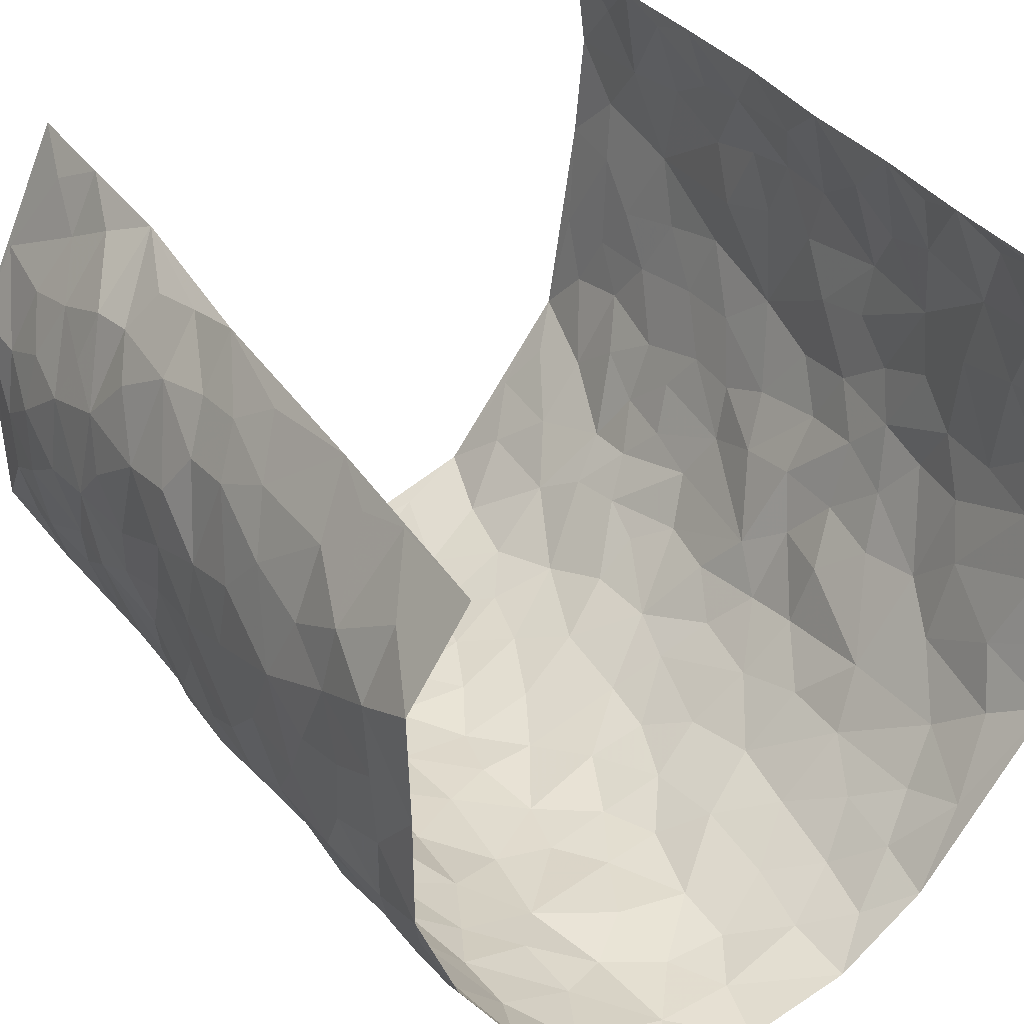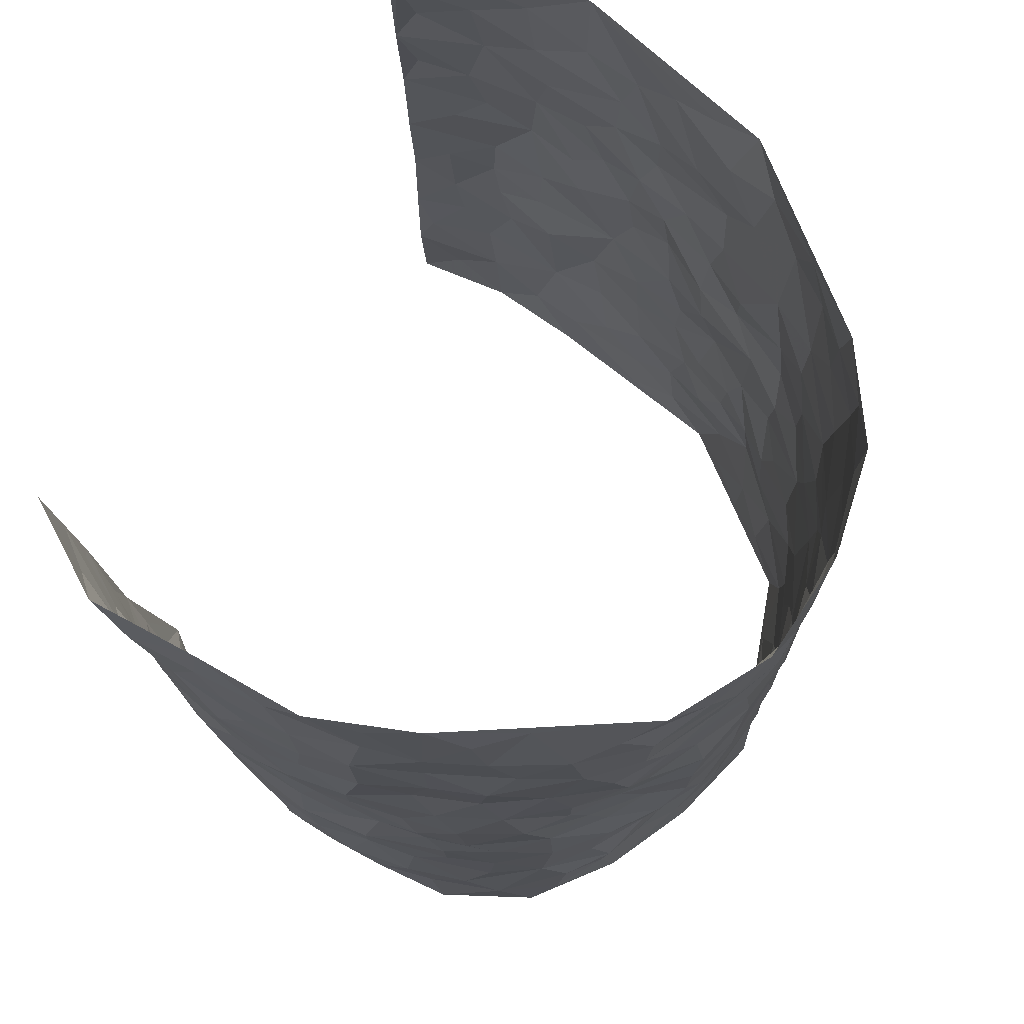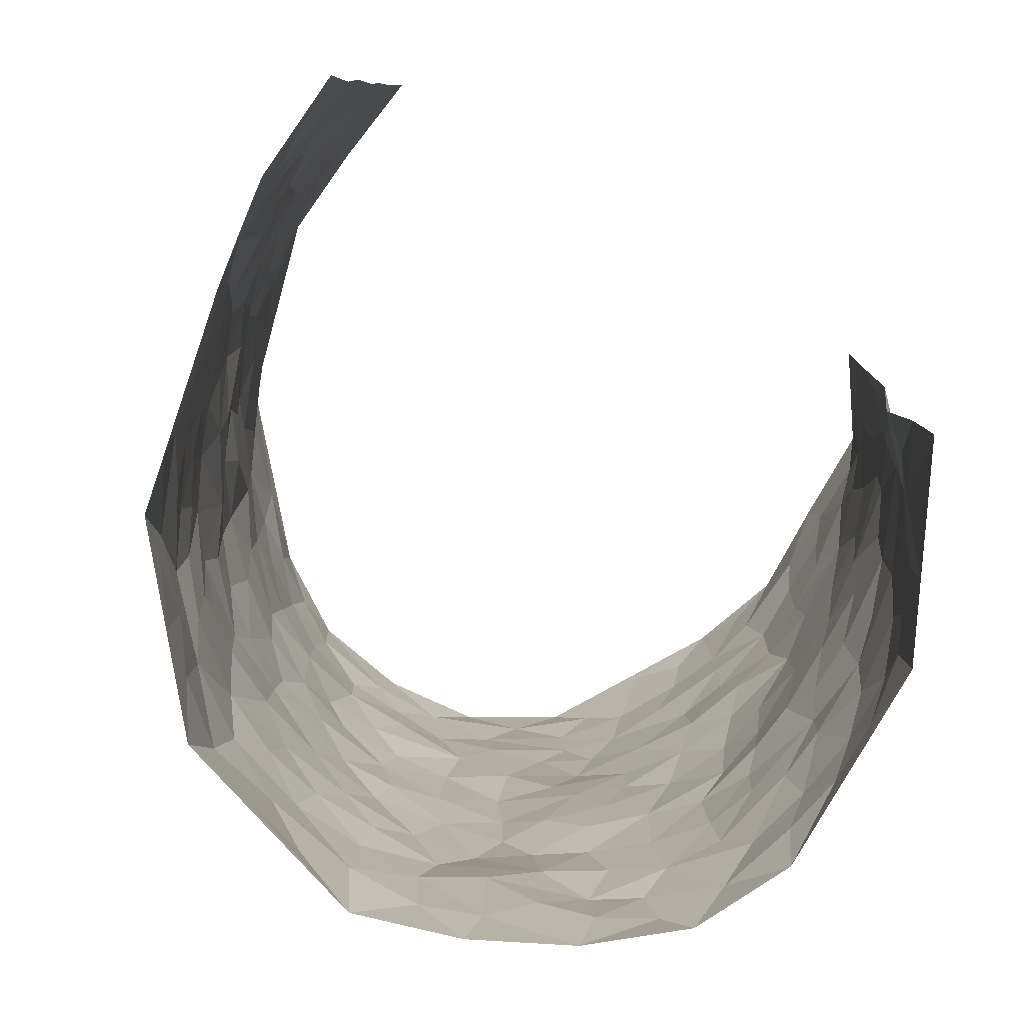
<metadata>
{"format":"obj","ext":"obj","renderer":"f3d","projection":"perspective","resolution":1024,"background":"white","views":[{"elev":36.0,"azim":147.6,"up":"+Z"},{"elev":73.0,"azim":119.7,"up":"+Y"},{"elev":-79.9,"azim":-28.3,"up":"+Y"}]}
</metadata>
<code>
v -0.4152 -0.001475 0.4567
v -0.3885 0.9925 0.4606
v 0.2983 0.01025 0.4282
v 0.3555 1.004 0.4289
v -0.4313 0.3893 0.275
v -0.4012 0.4959 0.4552
v -0.4317 0.3543 0.3361
v 0.005775 -0.0001522 -0.3102
v -0.4069 0.2477 0.4562
v -0.4193 0.3343 0.4
v -0.4181 -8.321e-05 0.2131
v -0.4049 0.123 0.4554
v -0.4311 0.2913 0.1873
v -0.4301 -0.0008133 0.3346
v -0.4317 0.2851 0.3186
v -0.3785 0.002584 -0.03053
v -0.4086 0.1853 0.4346
v -0.2595 0.1675 -0.1907
v -0.4237 0.3195 0.2546
v -0.4257 0.1178 0.3404
v -0.423 0.06127 0.4018
v -0.4296 0.06191 0.2733
v -0.4131 0.1261 0.1506
v -0.4181 0.0733 0.2024
v -0.4276 0.2044 0.3517
v -0.4217 0.267 0.3879
v -0.4337 0.1751 0.246
v -0.4248 0.2085 0.1689
v -0.4333 0.485 0.3435
v -0.4083 0.3716 0.4559
v -0.426 0.9949 0.2151
v -0.3869 0.2216 0.01562
v 0.2539 0.1579 -0.2233
v -0.3937 0.7444 0.4579
v -0.31 0.3935 -0.1363
v -0.4238 0.7503 0.2638
v -0.4212 0.8282 0.2807
v -0.398 0.4409 0.06167
v -0.4004 0.6043 0.08215
v -0.3704 0.9951 -0.02507
v -0.4054 0.683 0.4362
v -0.4198 0.5609 0.1402
v -0.3104 0.7525 -0.1075
v -0.3746 0.2793 -0.008658
v -0.3575 0.2249 -0.05616
v -0.3689 0.1619 -0.02257
v -0.3369 0.6349 -0.05608
v -0.3087 0.5596 -0.1358
v 0.171 0.4727 -0.278
v -0.2831 0.2213 -0.1575
v -0.1902 0.61 -0.2401
v -0.3112 0.6288 -0.1259
v -0.2619 0.05763 -0.1802
v -0.4156 0.7088 0.1069
v -0.3284 0.1947 -0.1155
v -0.4262 0.6149 0.3514
v -0.0305 0.347 -0.2996
v 0.06506 0.3381 -0.3042
v 0.2713 0.4519 -0.1913
v -0.08646 0.5508 -0.2888
v -0.1541 0.5556 -0.2681
v 0.0993 0.6296 -0.3016
v -0.4118 0.3446 0.1111
v -0.4297 0.5717 0.2276
v -0.4047 0.8053 0.4333
v -0.3967 0.129 0.0371
v -0.3034 0.01271 -0.1288
v -0.4341 0.4631 0.2737
v -0.4081 0.1717 0.09437
v -0.3994 0.01778 0.09284
v -0.2283 0.002182 -0.2271
v -0.4039 0.08807 0.09339
v -0.3921 0.05328 0.02506
v -0.342 0.03803 -0.07743
v -0.3581 0.1044 -0.06579
v -0.4186 0.6827 0.3716
v -0.3937 0.8686 0.4515
v -0.4256 0.5067 0.2154
v 0.005763 0.9982 -0.3127
v -0.4323 0.6731 0.2833
v -0.3934 0.3138 0.04121
v -0.3676 0.4592 -0.001106
v 0.01343 0.5703 -0.3106
v -0.04196 0.4819 -0.3028
v 0.01091 0.4182 -0.3091
v -0.1164 0.1267 -0.2791
v -0.3936 0.6685 0.0521
v -0.4154 0.5589 0.3929
v -0.4269 0.6893 0.2123
v -0.3501 0.2968 -0.06416
v -0.4129 0.2661 0.1083
v -0.3675 0.6866 -0.01148
v -0.1609 0.4847 -0.2633
v -0.2364 0.436 -0.2122
v -0.4141 0.6478 0.1273
v -0.005794 0.1157 -0.3036
v -0.3264 0.5099 -0.08987
v -0.2892 0.2885 -0.1495
v -0.2171 0.5035 -0.2242
v -0.1648 0.3819 -0.2533
v -0.4003 0.6205 0.457
v -0.4275 0.6212 0.1843
v -0.4376 0.577 0.2924
v -0.3007 0.1102 -0.1339
v -0.3706 0.5314 0.00855
v -0.4276 0.4036 0.16
v -0.12 0.3242 -0.2763
v -0.1381 0.2492 -0.2679
v -0.3742 0.6098 0.003468
v 0.1146 0.7287 -0.2962
v 0.002182 0.2138 -0.3067
v -0.06581 0.2725 -0.2937
v 0.01203 0.2872 -0.3027
v -0.3433 0.3638 -0.08265
v -0.1838 0.1843 -0.2536
v -0.4226 0.4861 0.1313
v -0.3914 0.3798 0.03675
v -0.3711 0.3911 -0.02528
v -0.2697 0.5242 -0.1816
v -0.2307 0.3501 -0.2103
v -0.299 0.4672 -0.1437
v -0.2081 0.2712 -0.2356
v -0.08185 0.4106 -0.2901
v -0.4059 0.5301 0.07377
v -0.08624 0.1974 -0.2928
v -0.2005 0.09399 -0.2467
v -0.3261 0.2582 -0.1082
v -0.4149 0.4337 0.4041
v -0.4328 0.4172 0.3459
v 0.09988 0.4215 -0.2991
v 0.2036 0.2374 -0.2429
v 0.09033 0.5159 -0.2994
v 0.02732 0.4868 -0.3048
v 0.171 0.3917 -0.2764
v 0.4122 0.4984 0.2619
v 0.2099 0.4332 -0.2389
v 0.2546 0.3132 -0.2173
v 0.166 0.5666 -0.2821
v 0.1299 0.997 -0.3042
v -0.2541 0.6195 -0.1867
v 0.35 0.8813 -0.09901
v 0.3731 1.001 -0.03813
v -0.1935 0.78 -0.2387
v -0.05282 0.8631 -0.3074
v -0.2768 0.3487 -0.1672
v -0.3503 0.5646 -0.05127
v -0.06726 0.05103 -0.2918
v -0.1457 0.02173 -0.2583
v 0.1274 0.001921 -0.279
v 0.01962 0.8597 -0.3124
v -0.009979 0.699 -0.306
v 0.3606 0.1978 -0.1012
v 0.3101 0.2904 -0.1655
v 0.4108 0.5277 0.0599
v 0.3996 0.5479 -0.006926
v 0.3789 0.1372 -0.07256
v 0.3953 0.2297 -0.006246
v 0.3544 0.362 -0.1089
v 0.02979 0.64 -0.3096
v -0.05249 0.6266 -0.3038
v -0.1317 0.7286 -0.2675
v -0.0805 0.6925 -0.3007
v -0.05374 0.7899 -0.3031
v -0.1256 0.6326 -0.2776
v 0.02743 0.7743 -0.3034
v 0.2397 0.9981 -0.2448
v -0.01298 0.926 -0.3097
v -0.2352 0.8448 -0.2024
v -0.1826 0.879 -0.2496
v -0.268 0.7794 -0.1697
v -0.2155 0.9974 -0.2169
v -0.2047 0.6947 -0.2303
v -0.269 0.6991 -0.1672
v -0.1287 0.8283 -0.2757
v -0.1153 0.9975 -0.2869
v 0.2159 0.7455 -0.2529
v 0.175 0.6666 -0.2706
v 0.2978 0.5957 -0.1783
v 0.2426 0.5233 -0.2151
v 0.2574 0.6652 -0.2265
v 0.357 0.7453 -0.1006
v 0.3151 0.6836 -0.1565
v 0.2733 0.7331 -0.2146
v 0.07444 0.9283 -0.3121
v 0.08624 0.8225 -0.3092
v 0.1497 0.8574 -0.2881
v 0.2439 0.8734 -0.2389
v 0.2964 0.7939 -0.1874
v 0.2235 0.5954 -0.2383
v -0.4122 0.8635 0.3628
v -0.4187 0.814 0.1633
v -0.4225 0.7716 0.3511
v -0.4104 0.9942 0.339
v -0.3991 0.9346 0.4029
v -0.4207 0.9179 0.292
v -0.4233 0.8822 0.2144
v -0.3997 0.9263 0.08899
v -0.4153 0.8831 0.1438
v -0.4192 0.7438 0.1682
v -0.3873 0.812 0.0452
v -0.4091 0.779 0.1034
v -0.366 0.8985 0.0002459
v -0.3191 0.8762 -0.1113
v -0.3842 0.957 0.03007
v -0.3556 0.8136 -0.0458
v -0.3436 0.9335 -0.06496
v -0.2816 0.9709 -0.1401
v -0.3779 0.7586 -0.003636
v -0.2722 0.8998 -0.1657
v -0.2251 0.9289 -0.2066
v 0.1582 0.7844 -0.2771
v 0.2483 0.8043 -0.2359
v 0.1888 0.9325 -0.2724
v 0.3349 0.8129 -0.126
v 0.3047 0.8818 -0.1747
v 0.3162 0.9838 -0.1307
v 0.2711 0.9383 -0.2122
v 0.3545 0.95 -0.08257
v 0.3364 0.4947 -0.138
v 0.2955 0.5298 -0.1765
v 0.3858 0.6058 -0.04598
v 0.3562 0.6655 -0.09068
v 0.3485 0.5892 -0.1153
v 0.3206 0.1909 -0.1574
v 0.383 0.3359 -0.0471
v 0.3806 0.5235 -0.07055
v 0.3103 0.3889 -0.1603
v -0.1151 0.913 -0.2835
v -0.1678 0.9569 -0.2553
v 0.3025 0.1342 -0.1853
v 0.3999 0.01651 0.07964
v 0.2014 0.3323 -0.257
v 0.2519 0.3847 -0.208
v 0.4081 0.2499 0.05345
v 0.4183 1.001 0.2004
v 0.2938 0.2593 0.4149
v 0.3795 0.8133 -0.03581
v 0.4188 0.4886 0.1878
v 0.3821 0.748 -0.04033
v 0.3266 0.5065 0.4293
v 0.4209 0.2956 0.1387
v 0.396 0.4684 -0.02216
v 0.4067 0.313 0.2476
v 0.4003 0.4172 0.03135
v 0.3951 0.004812 -0.04409
v 0.09648 0.2502 -0.2961
v 0.3928 0.07949 -0.02562
v 0.1414 0.3171 -0.2881
v 0.3555 0.2675 -0.1055
v 0.3673 0.2685 0.3366
v 0.4122 0.4635 0.1111
v 0.4111 0.08349 0.04521
v 0.3739 0.4261 -0.07896
v 0.409 0.3734 0.0771
v 0.2715 0.2328 -0.203
v 0.3805 0.2732 -0.04858
v 0.2546 0.07941 -0.2142
v 0.338 0.004175 -0.1525
v 0.2395 0.003523 -0.2277
v 0.196 0.115 -0.2403
v 0.07242 0.1684 -0.2948
v 0.1436 0.1891 -0.2644
v 0.4183 0.1489 0.0808
v 0.4131 0.4249 0.2475
v 0.4097 0.2226 0.2173
v 0.4127 0.08157 0.1189
v 0.4147 0.3863 0.1389
v 0.418 0.3408 0.1881
v 0.3646 0.3301 0.3475
v 0.4166 0.5687 0.2141
v 0.417 0.1463 0.1614
v 0.3989 0.1517 0.2314
v 0.3913 0.37 0.3087
v 0.3333 0.3553 0.3946
v 0.3757 0.4421 0.352
v 0.4125 0.3151 0.05079
v 0.3725 0.1097 0.2837
v 0.3135 0.0647 -0.1784
v 0.3601 0.07105 -0.1137
v 0.07586 0.07642 -0.2926
v 0.1441 0.07224 -0.2686
v 0.339 0.7555 0.429
v 0.4 0.0808 0.1995
v 0.4201 0.2172 0.1241
v 0.3296 0.4306 0.4124
v 0.3652 0.5133 0.3683
v 0.3907 0.2529 0.2752
v 0.4045 0.1507 0.001532
v 0.4006 0.002824 0.2034
v 0.3863 0.3951 -0.0258
v 0.3174 0.07135 0.3921
v 0.2987 0.1348 0.4249
v 0.3704 0.1843 0.3026
v 0.3323 0.1309 0.3511
v 0.361 0.01331 0.2908
v 0.3185 0.1955 0.3856
v 0.4228 0.5564 0.1345
v 0.4247 0.6338 0.1596
v 0.4197 0.6371 0.05153
v 0.4061 0.694 0.292
v 0.4225 0.7731 0.09796
v 0.3454 0.6303 0.4117
v 0.4175 0.6434 0.2355
v 0.3932 0.5981 0.322
v 0.4289 0.7459 0.2006
v 0.3931 0.533 0.3137
v 0.3651 0.5784 0.3771
v 0.3797 0.6633 0.3544
v 0.423 0.6938 0.1067
v 0.4132 0.7253 0.03206
v 0.3876 0.6758 -0.01842
v 0.4088 0.8542 0.3202
v 0.4249 0.8732 0.1791
v 0.4115 0.7788 0.2781
v 0.3821 0.7812 0.3591
v 0.422 0.846 0.2479
v 0.3487 0.8795 0.4265
v 0.425 0.8046 0.1611
v 0.3558 0.8161 0.4082
v 0.4234 0.9337 0.2088
v 0.4213 0.9998 0.3245
v 0.4183 1.001 0.07663
v 0.4247 0.9272 0.2889
v 0.3893 0.931 0.3685
v 0.4194 0.9368 0.1276
v 0.4015 0.9037 0.02456
v 0.3806 0.883 -0.03737
v 0.3982 0.9722 0.01834
v 0.4137 0.8239 0.0361
v 0.4218 0.8631 0.1029
f 29 6 128
f 12 21 20
f 26 10 9
f 55 45 46
f 27 19 15
f 26 9 17
f 101 6 88
f 12 1 21
f 7 15 19
f 125 86 96
f 84 123 85
f 129 29 128
f 25 27 15
f 12 20 17
f 73 75 66
f 22 14 11
f 26 17 25
f 9 12 17
f 25 15 26
f 5 129 7
f 52 146 48
f 55 18 50
f 7 19 5
f 20 27 25
f 124 82 105
f 41 76 34
f 20 14 22
f 14 20 21
f 14 21 1
f 24 22 11
f 24 27 22
f 72 66 69
f 69 32 91
f 70 24 11
f 24 23 27
f 17 20 25
f 27 20 22
f 10 15 7
f 10 26 15
f 23 28 27
f 27 13 19
f 28 23 69
f 13 27 28
f 119 121 94
f 10 7 129
f 6 30 128
f 9 10 30
f 36 192 80
f 80 102 89
f 118 81 44
f 64 103 78
f 115 126 86
f 45 32 46
f 91 63 13
f 129 68 29
f 95 87 54
f 95 54 199
f 202 40 204
f 82 97 105
f 29 88 6
f 18 55 104
f 148 126 71
f 38 82 124
f 50 18 122
f 117 82 38
f 5 19 106
f 82 117 118
f 80 64 102
f 127 45 55
f 194 77 190
f 98 35 114
f 39 124 105
f 127 50 98
f 106 19 13
f 66 75 46
f 39 95 42
f 63 117 38
f 95 89 102
f 101 56 76
f 51 140 99
f 18 53 126
f 62 83 132
f 45 127 90
f 112 113 57
f 103 29 68
f 130 85 58
f 109 39 105
f 35 94 121
f 113 246 58
f 151 165 163
f 120 100 94
f 114 127 98
f 192 190 65
f 95 39 87
f 36 191 37
f 67 104 74
f 56 101 88
f 13 63 106
f 192 34 76
f 268 241 243
f 108 115 125
f 93 84 60
f 133 84 85
f 156 288 157
f 101 76 41
f 80 103 64
f 105 97 146
f 99 61 51
f 92 109 47
f 125 96 111
f 158 227 153
f 75 104 55
f 69 66 32
f 81 91 32
f 106 78 68
f 42 64 78
f 77 34 65
f 24 70 72
f 75 73 16
f 16 71 67
f 2 34 77
f 13 28 91
f 103 56 88
f 56 80 76
f 72 69 23
f 11 16 70
f 16 73 70
f 16 67 74
f 115 18 126
f 24 72 23
f 73 72 70
f 16 74 75
f 72 73 66
f 32 45 44
f 84 83 60
f 66 46 32
f 78 106 116
f 117 63 81
f 67 53 104
f 103 68 78
f 69 91 28
f 36 80 89
f 106 38 116
f 106 68 5
f 81 118 117
f 62 132 138
f 32 44 81
f 53 67 71
f 57 58 85
f 123 100 107
f 93 60 61
f 33 230 224
f 8 96 147
f 132 133 130
f 140 48 119
f 93 100 123
f 122 98 50
f 164 60 160
f 53 71 126
f 125 112 108
f 193 194 195
f 75 55 46
f 63 91 81
f 56 103 80
f 196 198 31
f 18 104 53
f 121 48 97
f 38 106 63
f 118 97 82
f 97 35 121
f 51 172 140
f 130 134 49
f 87 39 109
f 288 252 263
f 97 114 35
f 47 43 92
f 57 113 58
f 248 130 58
f 34 101 41
f 114 90 127
f 116 124 42
f 145 94 35
f 118 114 97
f 167 79 175
f 98 145 35
f 85 123 57
f 43 47 52
f 199 36 89
f 42 78 116
f 159 83 62
f 88 29 103
f 74 104 75
f 118 44 90
f 173 140 172
f 42 95 102
f 190 192 37
f 65 190 77
f 89 95 199
f 125 111 112
f 92 87 109
f 18 115 122
f 177 180 176
f 112 57 107
f 109 105 146
f 93 94 100
f 285 286 275
f 96 86 147
f 137 232 131
f 57 123 107
f 87 92 208
f 49 134 136
f 132 130 49
f 161 164 162
f 50 127 55
f 122 108 107
f 122 107 100
f 48 140 52
f 118 90 114
f 99 119 94
f 123 84 93
f 36 37 192
f 48 121 119
f 120 122 100
f 39 42 124
f 38 124 116
f 248 58 246
f 44 45 90
f 98 122 120
f 146 52 47
f 94 93 99
f 168 209 170
f 212 183 188
f 202 197 200
f 42 102 64
f 107 108 112
f 99 93 61
f 8 280 96
f 112 111 113
f 125 115 86
f 115 108 122
f 128 30 10
f 5 68 129
f 10 129 128
f 132 49 138
f 83 84 133
f 130 133 85
f 83 133 132
f 248 134 130
f 156 152 224
f 151 110 165
f 212 186 211
f 153 224 249
f 254 251 244
f 246 261 262
f 225 158 249
f 49 136 179
f 185 184 150
f 214 188 181
f 181 188 182
f 161 163 174
f 143 170 172
f 110 211 185
f 184 79 167
f 174 228 169
f 62 110 159
f 163 150 144
f 210 169 229
f 170 143 168
f 176 211 110
f 98 120 145
f 94 145 120
f 48 146 97
f 109 146 47
f 148 86 126
f 147 86 148
f 71 8 148
f 8 147 148
f 244 276 254
f 232 136 134
f 174 143 161
f 60 83 160
f 163 162 151
f 159 160 83
f 261 281 262
f 259 281 149
f 219 220 59
f 246 113 111
f 33 255 131
f 157 256 152
f 137 255 153
f 230 278 279
f 262 260 33
f 154 155 242
f 131 255 137
f 248 131 232
f 281 280 149
f 259 258 278
f 220 179 59
f 159 151 160
f 162 160 151
f 164 61 60
f 228 174 144
f 144 174 163
f 159 110 151
f 161 172 164
f 186 184 185
f 161 162 163
f 61 164 51
f 160 162 164
f 187 217 213
f 150 163 165
f 205 202 200
f 79 184 139
f 170 43 173
f 174 169 143
f 161 143 172
f 167 144 150
f 176 180 183
f 172 170 173
f 223 226 221
f 185 150 165
f 99 140 119
f 207 206 203
f 172 51 164
f 43 52 173
f 173 52 140
f 167 175 228
f 228 229 169
f 210 168 169
f 177 110 62
f 189 138 179
f 62 138 177
f 136 232 233
f 181 182 222
f 150 184 167
f 178 180 189
f 49 179 138
f 177 138 189
f 180 178 182
f 178 179 220
f 307 308 304
f 222 223 221
f 215 187 188
f 176 183 212
f 187 213 186
f 214 215 188
f 185 211 186
f 237 181 239
f 182 188 183
f 110 185 165
f 216 215 141
f 211 176 212
f 182 183 180
f 176 110 177
f 213 184 186
f 178 189 179
f 177 189 180
f 195 190 37
f 197 198 200
f 195 194 190
f 34 192 65
f 80 192 76
f 37 196 195
f 194 2 77
f 193 2 194
f 196 37 191
f 31 193 195
f 198 196 191
f 31 195 196
f 199 201 191
f 197 204 31
f 198 191 201
f 31 198 197
f 201 199 54
f 36 199 191
f 54 208 201
f 208 43 205
f 208 54 87
f 198 201 200
f 206 205 203
f 43 170 203
f 210 207 209
f 40 202 206
f 31 204 40
f 197 202 204
f 208 205 200
f 43 203 205
f 205 206 202
f 203 209 207
f 171 40 207
f 40 206 207
f 208 200 201
f 43 208 92
f 170 209 203
f 168 143 169
f 207 210 171
f 168 210 209
f 188 187 212
f 212 187 186
f 166 139 213
f 184 213 139
f 237 214 181
f 215 214 141
f 216 141 218
f 213 217 166
f 142 166 216
f 217 216 166
f 187 215 217
f 216 217 215
f 237 141 214
f 142 216 218
f 223 222 182
f 179 136 59
f 223 220 219
f 267 238 251
f 237 327 141
f 223 182 178
f 158 290 253
f 220 223 178
f 59 233 227
f 233 59 136
f 248 246 131
f 153 249 158
f 251 254 267
f 223 219 226
f 111 261 246
f 297 251 238
f 276 256 157
f 167 228 144
f 229 228 175
f 175 171 229
f 229 171 210
f 260 257 33
f 265 271 272
f 266 289 283
f 269 243 250
f 249 224 152
f 266 283 271
f 227 233 137
f 253 227 158
f 325 313 320
f 135 264 275
f 310 329 239
f 270 298 297
f 249 256 225
f 275 273 269
f 311 222 221
f 155 154 299
f 234 276 157
f 310 311 299
f 222 239 181
f 221 226 155
f 266 263 252
f 242 290 244
f 264 273 275
f 273 264 243
f 242 244 154
f 276 290 225
f 288 234 157
f 240 282 302
f 275 286 306
f 225 290 158
f 234 263 284
f 241 254 276
f 233 232 137
f 137 153 227
f 264 135 238
f 244 251 154
f 260 259 257
f 227 253 219
f 33 224 255
f 154 297 299
f 240 302 307
f 297 154 251
f 264 268 243
f 253 226 219
f 271 284 263
f 277 294 293
f 290 242 253
f 241 234 284
f 59 227 219
f 242 155 226
f 252 245 231
f 157 152 156
f 257 230 33
f 152 256 249
f 278 230 257
f 262 33 131
f 224 153 255
f 259 278 257
f 134 248 232
f 230 279 224
f 96 261 111
f 261 96 280
f 280 281 261
f 246 262 131
f 252 247 245
f 268 267 241
f 283 277 272
f 288 247 252
f 275 274 285
f 295 291 294
f 267 268 264
f 263 234 288
f 309 310 299
f 290 276 244
f 283 272 271
f 267 254 241
f 265 243 241
f 236 240 285
f 297 238 270
f 303 305 298
f 241 276 234
f 221 155 299
f 272 277 293
f 250 243 287
f 286 285 240
f 284 271 265
f 271 263 266
f 295 3 291
f 225 256 276
f 241 284 265
f 289 266 231
f 3 292 291
f 321 235 323
f 293 294 296
f 279 278 258
f 245 279 258
f 279 156 224
f 260 281 259
f 280 8 149
f 262 281 260
f 231 266 252
f 267 264 238
f 306 304 270
f 283 289 295
f 243 269 273
f 236 269 250
f 294 292 296
f 274 236 285
f 269 274 275
f 250 287 293
f 245 289 231
f 236 274 269
f 156 279 247
f 242 226 253
f 247 279 245
f 243 265 287
f 288 156 247
f 265 272 293
f 296 292 236
f 293 287 265
f 295 294 277
f 277 283 295
f 236 250 296
f 289 3 295
f 292 294 291
f 293 296 250
f 300 304 308
f 325 320 235
f 329 330 326
f 270 304 303
f 270 303 298
f 309 305 301
f 135 306 270
f 299 297 298
f 298 309 299
f 238 135 270
f 300 314 305
f 303 300 305
f 304 306 307
f 300 303 304
f 282 319 315
f 322 325 235
f 275 306 135
f 307 306 286
f 240 307 286
f 308 307 302
f 302 282 308
f 308 282 315
f 305 309 298
f 310 309 301
f 310 301 329
f 310 239 311
f 222 311 239
f 299 311 221
f 319 312 315
f 312 323 316
f 301 305 318
f 305 314 316
f 300 308 315
f 316 314 312
f 312 314 315
f 315 314 300
f 323 312 324
f 316 313 318
f 282 4 317
f 330 313 325
f 4 321 324
f 235 320 323
f 282 317 319
f 312 319 317
f 326 325 322
f 316 320 313
f 316 318 305
f 142 218 327
f 327 218 141
f 316 323 320
f 324 312 317
f 4 324 317
f 321 323 324
f 318 313 330
f 328 326 322
f 326 327 329
f 329 327 237
f 326 328 327
f 322 142 328
f 327 328 142
f 329 237 239
f 301 318 330
f 326 330 325
f 330 329 301

</code>
